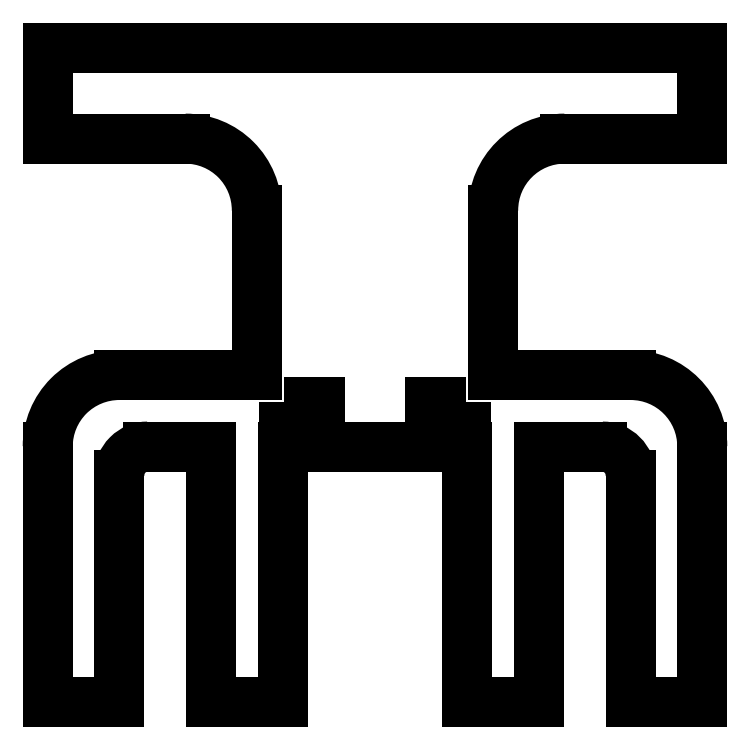
<metadata>
{"format":"dxf","ext":"dxf","renderer":"ezdxf+matplotlib","layout":"modelspace","background":"white","min_lineweight":24,"dpi":150}
</metadata>
<code>
0
SECTION
2
ENTITIES
0
LINE
8
0
10
0
20
0
30
0
11
457.2
21
0
31
0
0
LINE
8
0
10
0
20
0
30
0
11
457.2
21
0
31
0
0
LINE
8
0
10
457.2
20
0
30
0
11
457.2
21
-63.5
31
0
0
LINE
8
0
10
0
20
-63.5
30
0
11
0
21
0
31
0
0
LINE
8
0
10
146
20
-113.5
30
0
11
146
21
-228.6
31
0
0
LINE
8
0
10
311.2
20
-113.5
30
0
11
311.2
21
-228.6
31
0
0
LINE
8
0
10
457.2
20
-278.6
30
0
11
457.2
21
-457.2
31
0
0
LINE
8
0
10
146
20
-228.6
30
0
11
50
21
-228.6
31
0
0
LINE
8
0
10
8.882e-15
20
-278.6
30
0
11
0
21
-457.2
31
0
0
LINE
8
0
10
0
20
-457.2
30
0
11
8.882e-15
21
-278.6
31
0
0
LINE
8
0
10
0
20
-63.5
30
0
11
0
21
0
31
0
0
LINE
8
0
10
457.2
20
0
30
0
11
457.2
21
-63.5
31
0
0
LINE
8
0
10
457.2
20
-278.6
30
0
11
457.2
21
-457.2
31
0
0
ARC
8
0
10
50
20
-278.6
30
0
40
50
50
90
51
180
0
ARC
8
0
10
407.2
20
-278.6
30
0
40
50
50
0
51
90
0
LINE
8
0
10
457.2
20
-63.5
30
0
11
361.2
21
-63.5
31
0
0
LINE
8
0
10
96.05
20
-63.5
30
0
11
0
21
-63.5
31
0
0
ARC
8
0
10
96.05
20
-113.5
30
0
40
50
50
0
51
90
0
ARC
8
0
10
361.2
20
-113.5
30
0
40
50
50
90
51
180
0
LINE
8
0
10
457.2
20
-457.2
30
0
11
407.2
21
-457.2
31
0
0
LINE
8
0
10
457.2
20
-278.6
30
0
11
457.2
21
-457.2
31
0
0
LINE
8
0
10
0
20
-457.2
30
0
11
50
21
-457.2
31
0
0
LINE
8
0
10
8.882e-15
20
-278.6
30
0
11
0
21
-457.2
31
0
0
LINE
8
0
10
114.3
20
-457.2
30
0
11
164.3
21
-457.2
31
0
0
LINE
8
0
10
164.3
20
-457.2
30
0
11
164.3
21
-278.6
31
0
0
LINE
8
0
10
114.3
20
-278.6
30
0
11
114.3
21
-457.2
31
0
0
LINE
8
0
10
342.9
20
-457.2
30
0
11
292.9
21
-457.2
31
0
0
LINE
8
0
10
292.9
20
-457.2
30
0
11
292.9
21
-278.6
31
0
0
LINE
8
0
10
342.9
20
-278.6
30
0
11
342.9
21
-457.2
31
0
0
LINE
8
0
10
0
20
-457.2
30
0
11
50
21
-457.2
31
0
0
LINE
8
0
10
114.3
20
-457.2
30
0
11
164.3
21
-457.2
31
0
0
LINE
8
0
10
292.9
20
-457.2
30
0
11
342.9
21
-457.2
31
0
0
LINE
8
0
10
407.2
20
-457.2
30
0
11
457.2
21
-457.2
31
0
0
LINE
8
0
10
164.3
20
-278.6
30
0
11
292.9
21
-278.6
31
0
0
LINE
8
0
10
114.3
20
-278.6
30
0
11
70
21
-278.6
31
0
0
LINE
8
0
10
50
20
-298.6
30
0
11
50
21
-457.2
31
0
0
ARC
8
0
10
70
20
-298.6
30
0
40
20
50
90
51
180
0
LINE
8
0
10
342.9
20
-278.6
30
0
11
387.2
21
-278.6
31
0
0
LINE
8
0
10
407.2
20
-298.6
30
0
11
407.2
21
-457.2
31
0
0
ARC
8
0
10
387.2
20
-298.6
30
0
40
20
50
0
51
90
0
LWPOLYLINE
8
0
90
4
70
1
43
0
10
165.1
20
-247.2
10
190.5
20
-247.2
10
190.5
20
-259.9
10
165.1
20
-259.9
0
LWPOLYLINE
8
0
90
4
70
1
43
0
10
292.1
20
-247.2
10
266.7
20
-247.2
10
266.7
20
-259.9
10
292.1
20
-259.9
0
LINE
8
0
10
407.2
20
-228.6
30
0
11
311.2
21
-228.6
31
0
0
ENDSEC
0
EOF

</code>
